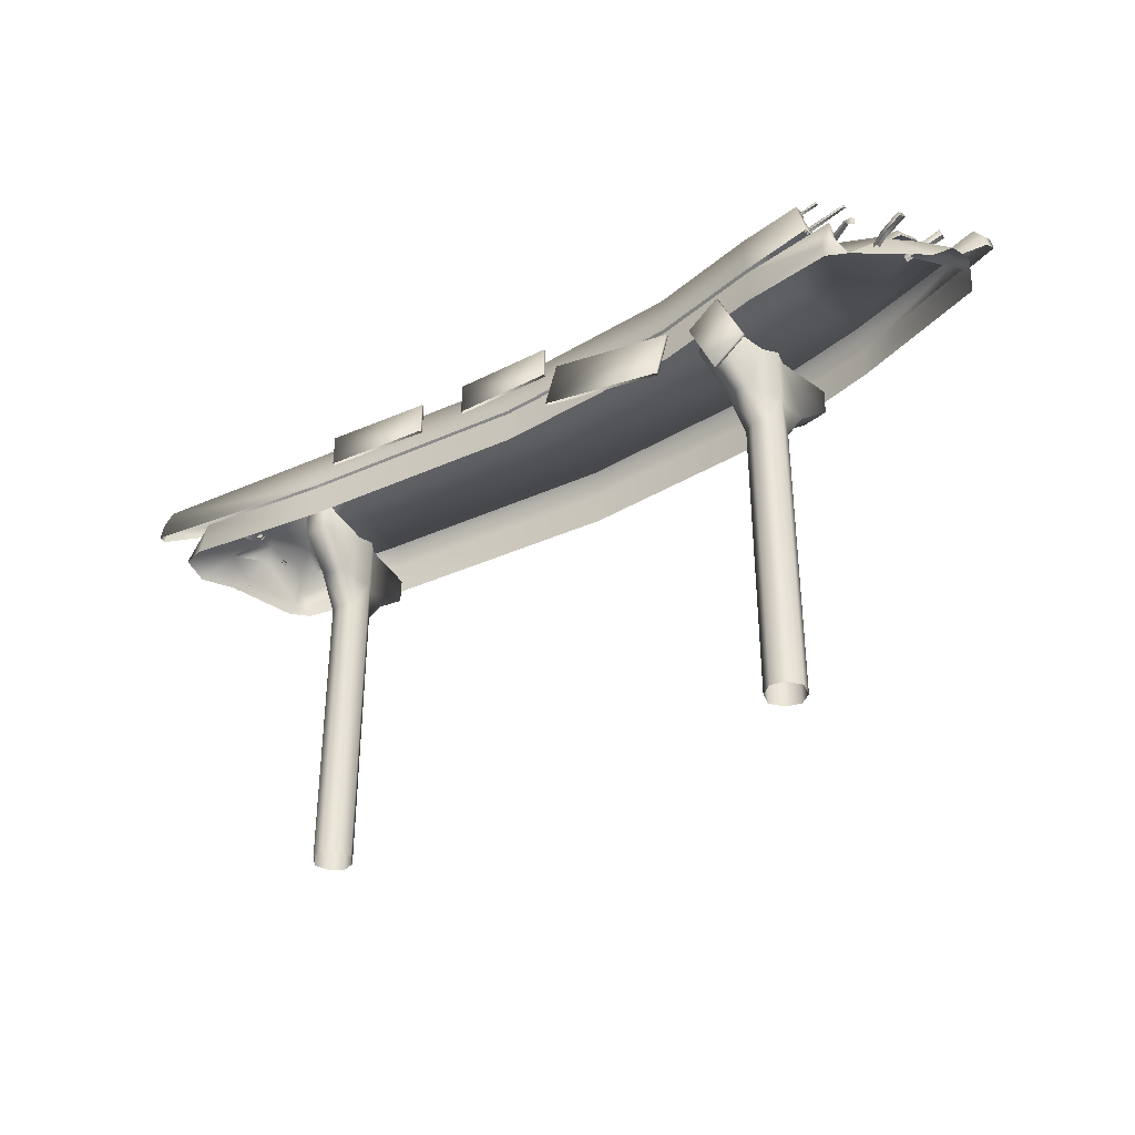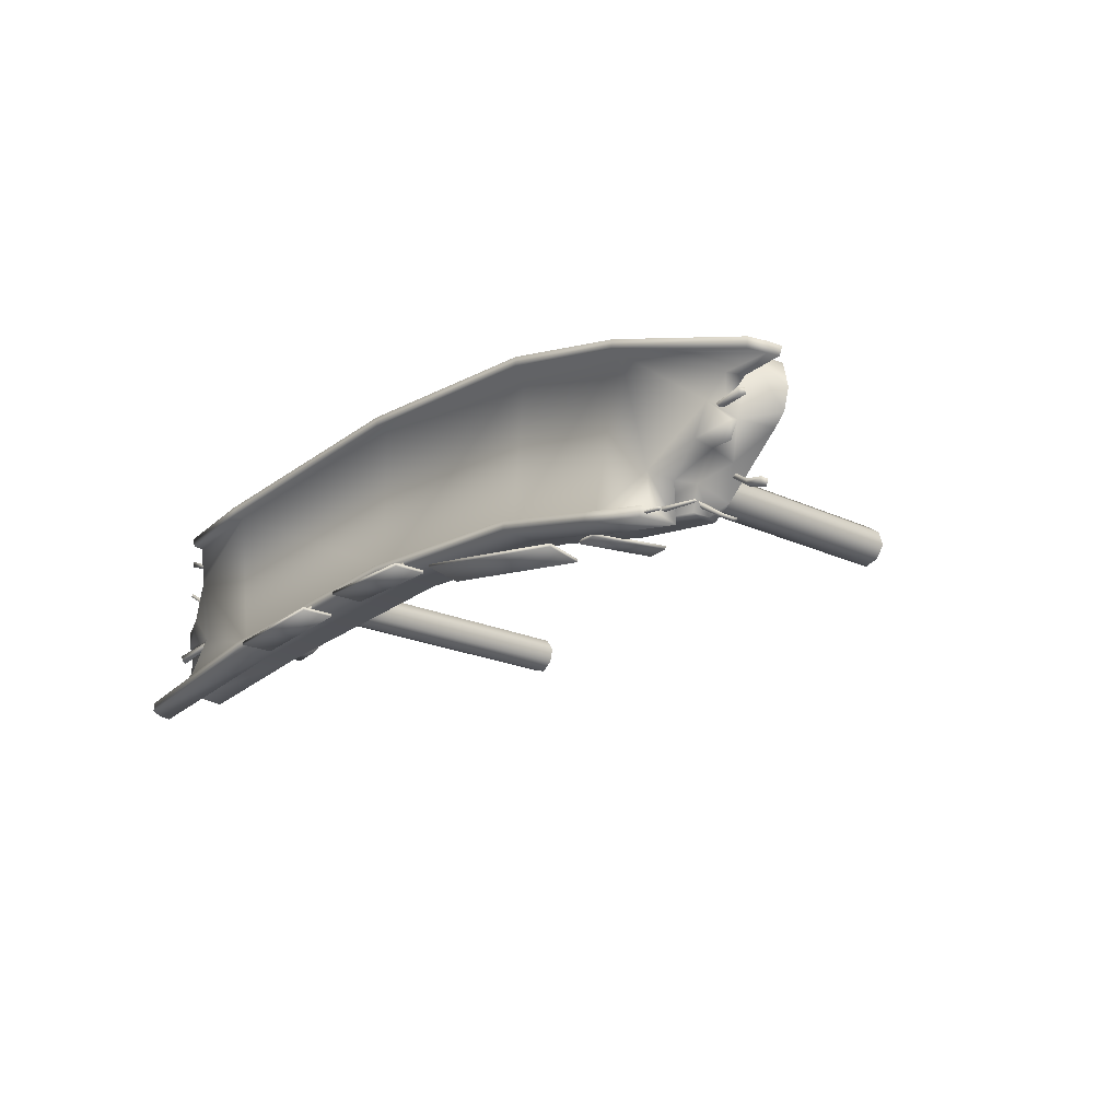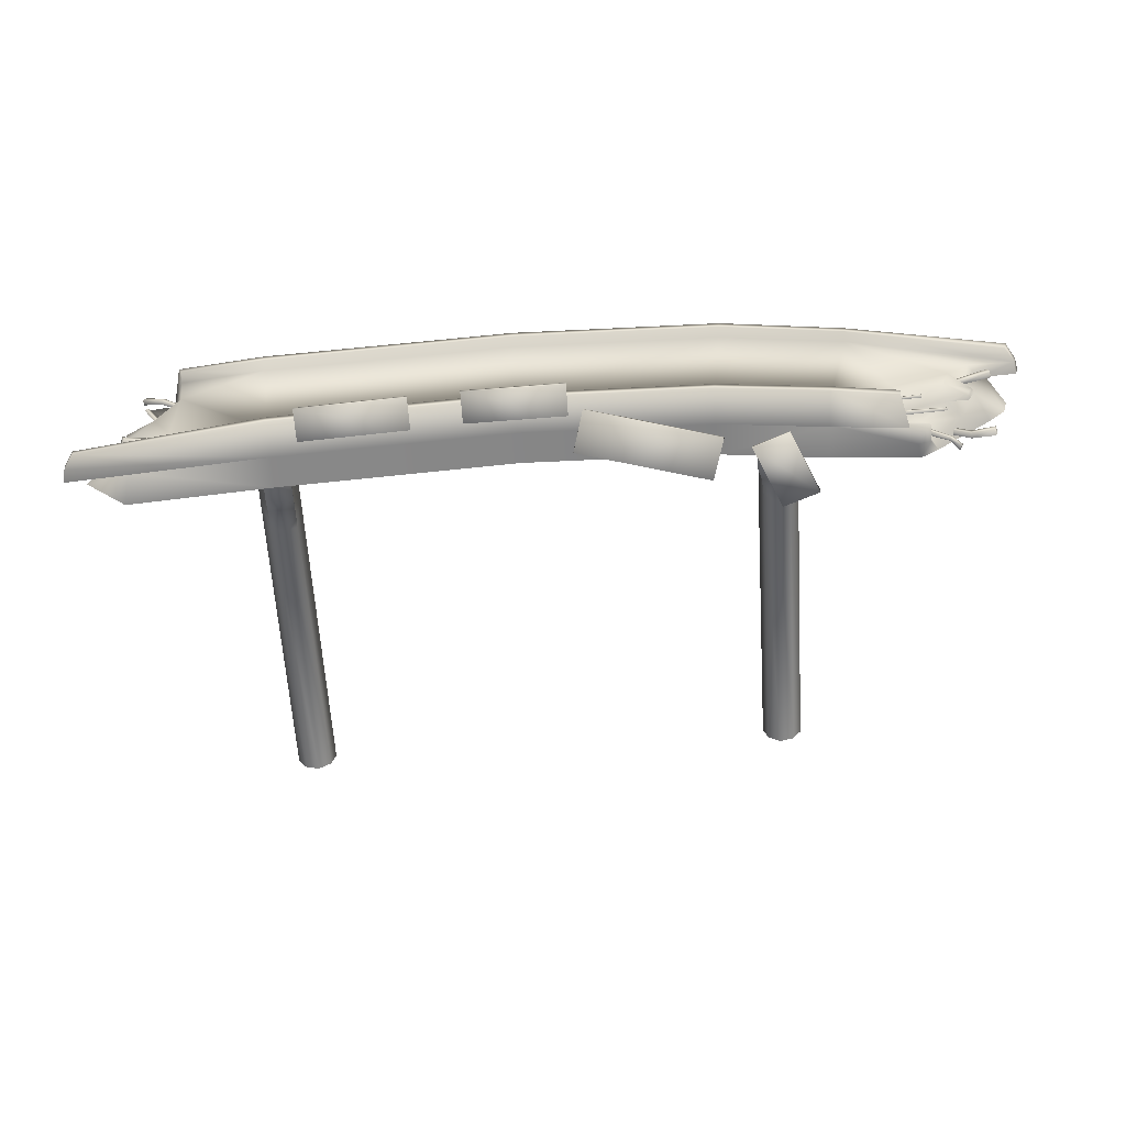
<metadata>
{"format":"obj","ext":"obj","renderer":"f3d","projection":"perspective","resolution":1024,"background":"white","views":[{"elev":-36.3,"azim":-143.7,"up":"+Y"},{"elev":-19.2,"azim":-132.2,"up":"+Z"},{"elev":-62.0,"azim":-176.4,"up":"+Z"}]}
</metadata>
<code>
g fcbg_OuterRim_bridge_01
v 10.18 8.937 -2.054
v 11.12 9.304 -1.586
v 9.997 9.742 -2.024
v -10.46 8.937 1.087
v -10.78 9.172 0.3686
v -10.28 9.742 1.147
v -7.114 8.975 2.171
v -10.46 8.937 1.087
v -10.28 9.742 1.147
v -7.114 9.735 2.171
v -4.073 9.745 2.793
v -4.073 8.918 2.793
v 1.08 9.745 2.966
v 1.08 8.918 2.966
v 7.284 9.745 2.351
v 7.284 8.918 2.351
v 6.741 8.918 -1.517
v 6.741 9.745 -1.517
v 0.9503 9.745 -0.9315
v 0.9503 8.918 -0.9315
v -3.699 9.745 -1.075
v -3.699 8.918 -1.075
v -6.317 9.745 -1.61
v -6.317 8.918 -1.61
v -8.334 9.237 -1.828
v -8.6 9.751 -1.877
v -8.395 8.888 -1.836
v 6.728 10.66 -1.614
v 0.9448 9.745 -1.029
v 6.728 9.745 -1.614
v 0.9448 10.66 -1.029
v 6.761 10.66 -1.379
v -3.692 9.745 -1.172
v 0.9529 10.66 -0.7925
v 6.761 10.38 -1.379
v -3.692 10.66 -1.172
v -6.307 9.745 -1.707
v -3.714 10.66 -0.9374
v 0.9529 10.38 -0.7925
v 7.264 10.38 2.213
v -6.307 10.66 -1.707
v -8.097 9.745 -2.008
v -7.878 10.59 -1.983
v -6.354 10.66 -1.477
v -7.894 10.58 -1.737
v -3.714 10.38 -0.9374
v 1.077 10.38 2.827
v 7.264 10.66 2.213
v -6.354 10.38 -1.477
v -7.085 10.33 2.036
v -4.058 10.38 2.655
v 1.077 10.66 2.827
v 7.297 10.66 2.448
v -7.928 10.32 -1.74
v -7.878 10.59 -1.983
v -8.097 9.745 -2.008
v -7.85 10.31 -0.877
v -8.065 9.745 -1.021
v -9.064 10.14 -0.4987
v -9.189 9.745 -0.6439
v -4.058 10.66 2.655
v 1.085 10.66 3.064
v 7.297 9.745 2.448
v 1.085 9.745 3.064
v -4.081 10.66 2.89
v -4.081 9.745 2.89
v -7.133 10.59 2.266
v -7.133 9.735 2.266
v -7.085 10.59 2.036
v -11.02 10.06 0.7628
v -10.85 10.43 1.064
v -11.08 10.07 0.986
v -11.15 9.745 0.9626
v -10.79 10.4 0.8408
v -9.897 10.06 0.7203
v -9.343 10.06 0.2721
v -10.13 9.745 0.6657
v -9.579 9.745 0.2175
v -9.892 9.745 -0.2219
v -11.07 9.745 0.7731
v -9.834 9.862 -0.2323
v -9.69 9.745 -0.6192
v -9.632 9.904 -0.6295
v -11.08 10.07 0.986
v -11.15 9.745 0.9626
v -10.85 10.43 1.064
v -10.79 10.4 0.8408
v 7.01 9.15 2.271
v 7.006 8.509 2.248
v 6.753 9.15 0.8137
v 6.753 7.81 0.8137
v 6.851 7.81 1.371
v 6.753 7.036 0.8137
v 6.376 9.15 -1.324
v 7.02 8.509 -1.413
v 7.016 9.15 -1.437
v 6.38 8.509 -1.3
v 6.633 9.15 0.1334
v 7.174 7.81 -0.5363
v 6.535 7.81 -0.4235
v 6.633 7.81 0.1334
v 6.633 7.036 0.1334
v 6.925 7.036 -0.0822
v 7.273 7.036 0.02066
v 6.925 7.036 -0.0822
v 6.633 -4.768e-06 0.1334
v 6.925 -4.768e-06 -0.0822
v 6.633 7.036 0.1334
v 6.526 -4.768e-06 0.5029
v 6.526 7.036 0.5029
v 6.753 -4.768e-06 0.8137
v 6.753 7.036 0.8137
v 6.526 7.81 0.5029
v 6.633 7.81 0.1334
v 6.633 9.15 0.1334
v 6.753 7.81 0.8137
v 6.526 9.15 0.5029
v 6.753 9.15 0.8137
v 7.02 8.509 -1.413
v 7.273 9.15 0.02066
v 7.016 9.15 -1.437
v 7.174 7.81 -0.5363
v 7.273 7.81 0.02066
v 7.273 7.036 0.02066
v -8.562 9.528 -1.569
v -8.536 9.413 -1.551
v -9.096 9.358 -1.94
v -9.096 9.443 -1.94
v -8.495 9.529 -1.667
v -9.283 9.154 -2.042
v -9.038 9.446 -2.008
v -8.468 9.413 -1.649
v -9.038 9.357 -2.008
v -9.321 9.289 -2.068
v -9.225 9.163 -2.103
v -9.263 9.299 -2.13
v -7.9 10.46 -1.83
v -7.905 10.41 -1.831
v -8.365 10.45 -1.866
v -8.359 10.51 -1.865
v -7.894 10.46 -1.879
v -8.356 10.45 -1.93
v -8.35 10.51 -1.929
v -7.899 10.41 -1.879
v -0.1329 10.87 -1.107
v -0.06942 10.83 -1.181
v -0.06351 10.54 -1.008
v -0.1231 10.57 -0.9238
v -0.1913 10.82 -1.184
v -0.1818 10.54 -1.013
v -0.06942 10.83 -1.181
v -0.06351 10.54 -1.008
v 2.059 10.78 -1.274
v 2.089 10.57 -1.01
v 2.038 10.55 -1.089
v 2.111 10.85 -1.223
v 2.135 10.55 -1.082
v 2.168 10.8 -1.274
v 2.038 10.55 -1.089
v 2.059 10.78 -1.274
v -4.543 9.16 -1.259
v -5.238 7.628 -1.38
v -6.108 8.035 -1.535
v -5.412 9.566 -1.414
v -5.398 9.566 -1.494
v -6.094 8.034 -1.615
v -5.238 7.628 -1.38
v -5.224 7.628 -1.46
v -4.529 9.16 -1.339
v -4.543 9.16 -1.259
v -0.3367 9.215 -1.111
v -3.601 8.36 -1.267
v -3.883 9.429 -1.217
v -0.6186 10.28 -1.062
v -0.6159 10.29 -1.142
v -3.88 9.433 -1.298
v -3.601 8.36 -1.267
v -3.598 8.365 -1.347
v -0.334 9.219 -1.192
v -0.3367 9.215 -1.111
v -0.2669 10.17 -1.108
v 2.19 10.98 -1.213
v 2.19 10.17 -1.213
v -0.2669 10.98 -1.108
v 2.186 10.98 -1.294
v 2.186 10.17 -1.294
v 2.19 10.17 -1.213
v -0.2704 10.17 -1.189
v -0.2704 10.98 -1.189
v -0.2669 10.17 -1.108
v 3.429 10.13 -1.294
v 6.049 10.96 -1.601
v 6.049 10.13 -1.601
v 3.429 10.96 -1.294
v 6.04 10.96 -1.682
v 6.04 10.13 -1.682
v 6.049 10.13 -1.601
v 3.419 10.13 -1.375
v 3.419 10.96 -1.375
v 3.429 10.13 -1.294
v 3.527 10.87 -1.32
v 3.593 10.83 -1.38
v 3.606 10.54 -1.166
v 3.546 10.56 -1.084
v 3.473 10.82 -1.378
v 3.488 10.54 -1.171
v 3.593 10.83 -1.38
v 3.606 10.54 -1.166
v 5.903 10.78 -1.632
v 5.985 10.57 -1.362
v 5.933 10.54 -1.441
v 5.956 10.85 -1.582
v 6.03 10.54 -1.434
v 6.013 10.8 -1.633
v 5.933 10.54 -1.441
v 5.903 10.78 -1.632
v 6.753 7.036 0.8137
v 7.101 -4.768e-06 0.9166
v 6.753 -4.768e-06 0.8137
v 7.101 7.036 0.9166
v 7.393 -4.768e-06 0.7009
v 7.393 7.036 0.7009
v 7.499 -4.768e-06 0.3315
v 7.499 7.036 0.3315
v 7.499 7.81 0.3315
v 7.393 7.81 0.7009
v 7.393 9.15 0.7009
v 7.499 9.15 0.3315
v 7.273 9.15 0.02066
v 7.273 7.81 0.02066
v 7.273 7.036 0.02066
v 7.273 -4.768e-06 0.02064
v 6.925 -4.768e-06 -0.0822
v 6.925 7.036 -0.0822
v -9.627 9.129 -1.444
v -9.079 9.124 -1.07
v -9.1 9.237 -1.08
v -9.613 9.257 -1.433
v -10.12 9.4 -1.594
v -10.17 9.25 -1.626
v -10.18 9.412 -1.454
v -10.23 9.263 -1.486
v -9.678 9.142 -1.324
v -9.664 9.27 -1.312
v -9.146 9.25 -0.9748
v -9.125 9.137 -0.965
v -9.346 9.884 0.2145
v -9.374 9.777 0.2362
v -10.32 9.992 0.2715
v -10.28 10.14 0.2412
v -9.364 9.867 0.1045
v -10.35 9.968 0.1179
v -10.31 10.12 0.08758
v -9.393 9.76 0.1262
v -10.28 9.742 1.147
v -9.892 9.745 -0.2219
v -9.579 9.745 0.2175
v -10.64 9.173 -0.1341
v -10.78 9.172 0.3686
v -10.27 9.032 -0.3258
v -9.482 9.46 -0.9743
v -9.189 9.745 -0.6439
v -8.486 9.479 -1.137
v -8.065 9.745 -1.021
v -6.317 9.745 -1.61
v -8.6 9.751 -1.877
v -8.851 8.937 -1.55
v -10.27 9.032 -0.3258
v -8.623 9.318 -1.882
v -8.395 8.888 -1.836
v -8.334 9.237 -1.828
v -8.623 9.318 -1.882
v -7.924 10.04 -1.655
v -7.933 9.951 -1.656
v -8.984 10.05 -1.784
v -8.979 10.1 -1.783
v -7.912 10.04 -1.744
v -8.977 10.05 -1.836
v -8.972 10.1 -1.835
v -7.921 9.951 -1.745
v -4.666 9.15 -1.172
v -4.67 8.509 -1.148
v -4.923 9.15 0.2855
v -4.825 7.81 -0.2714
v -4.923 7.81 0.2855
v -4.923 7.036 0.2855
v -5.3 9.15 2.423
v -5.936 8.509 2.287
v -5.94 9.15 2.31
v -5.296 8.509 2.4
v -5.043 9.15 0.9657
v -5.781 7.81 1.41
v -5.141 7.81 1.523
v -5.043 7.81 0.9657
v -5.043 7.036 0.9657
v -5.391 7.036 1.069
v -5.683 7.036 0.8529
v -5.391 7.036 1.069
v -5.043 -4.768e-06 0.9657
v -5.391 -4.768e-06 1.069
v -5.043 7.036 0.9657
v -4.817 -4.768e-06 0.6549
v -4.817 7.036 0.6549
v -5.043 7.81 0.9657
v -4.923 -4.768e-06 0.2855
v -4.817 7.81 0.6549
v -5.043 9.15 0.9657
v -4.817 9.15 0.6549
v -4.923 9.15 0.2855
v -4.923 7.81 0.2855
v -4.923 7.036 0.2855
v -5.215 -4.768e-06 0.06983
v -5.215 7.036 0.06983
v -5.563 -4.768e-06 0.1727
v -5.563 7.036 0.1727
v -5.789 -4.768e-06 0.4835
v -5.789 7.036 0.4835
v -5.789 7.81 0.4835
v -5.683 -4.768e-06 0.8529
v -5.683 7.036 0.8529
v -5.563 7.81 0.1727
v -5.683 7.81 0.8529
v -5.563 9.15 0.1727
v -5.683 9.15 0.8529
v -5.789 9.15 0.4835
v -5.936 8.509 2.287
v -5.683 9.15 0.8529
v -5.94 9.15 2.31
v -5.781 7.81 1.41
v -5.683 7.81 0.8529
v -5.683 7.036 0.8529
v -5.683 7.036 0.8529
v -5.391 7.036 1.069
v -5.391 -4.768e-06 1.069
v -5.683 -4.768e-06 0.8529
v 6.851 7.81 1.371
v 7.101 7.036 0.9166
v 6.753 7.036 0.8137
v 7.491 7.81 1.258
v 7.393 7.036 0.7009
v 7.393 7.81 0.7009
v 7.393 9.15 0.7009
v 7.645 8.509 2.135
v 7.006 8.509 2.248
v 7.649 9.15 2.158
v 7.01 9.15 2.271
v -4.825 7.81 -0.2714
v -5.215 7.036 0.06983
v -4.923 7.036 0.2855
v -5.465 7.81 -0.3842
v -5.563 7.036 0.1727
v -5.563 7.81 0.1727
v -5.563 9.15 0.1727
v -5.31 8.509 -1.261
v -4.67 8.509 -1.148
v -5.306 9.15 -1.285
v -4.666 9.15 -1.172
v 6.741 8.918 -1.517
v 10.18 8.937 -2.054
v 9.997 9.742 -2.024
v 6.741 9.745 -1.517
v 10.46 9.268 0.143
v 10.46 9.22 0.1421
v 10.91 9.257 0.02841
v 10.9 9.321 0.02962
v 10.46 9.268 0.1908
v 10.92 9.257 0.09141
v 10.91 9.321 0.09264
v 10.47 9.22 0.1898
v 10.02 10.07 0.8257
v 9.392 9.529 0.2761
v 9.354 9.637 0.2878
v 9.962 10.13 0.8065
v 9.991 10.15 0.734
v 10.05 10.1 0.7533
v 9.395 9.675 0.1869
v 9.433 9.567 0.1755
v 9.297 9.93 -0.7161
v 9.341 9.83 -0.7454
v 10.26 10.04 -1.091
v 10.19 10.18 -1.05
v 9.35 9.924 -0.6169
v 10.33 10.03 -0.9527
v 10.27 10.17 -0.9117
v 9.395 9.825 -0.6462
v 11.11 10.43 -2.322
v 11.39 10.06 -2.131
v 11.16 10.4 -2.093
v 11.35 10.07 -2.359
v 11.44 9.745 -2.167
v 11.42 9.745 -2.371
v 10.09 9.745 -1.53
v 9.858 10.06 -1.468
v 9.459 9.745 -0.6881
v 9.224 10.06 -0.6258
v 10.42 9.745 -0.6439
v 6.761 10.38 -1.379
v 6.761 10.66 -1.379
v 11.16 10.4 -2.093
v 11.11 10.43 -2.322
v 6.728 10.66 -1.614
v 6.728 9.745 -1.614
v 11.35 10.07 -2.359
v 11.42 9.745 -2.371
v 10.37 9.862 -0.6074
v 10.4 9.745 -0.2367
v 9.166 10.31 0.8684
v 7.264 10.38 2.213
v 9.692 10.14 -0.001081
v 10.35 9.904 -0.2002
v 9.87 9.745 0.06873
v 9.423 9.745 0.8951
v 9.588 9.745 2.041
v 9.313 10.32 1.884
v 9.383 10.59 2.122
v 9.282 10.58 1.897
v 7.264 10.66 2.213
v 9.383 10.59 2.122
v 7.297 10.66 2.448
v 9.588 9.745 2.041
v 7.297 9.745 2.448
v 7.284 9.745 2.351
v 10.16 9.751 1.59
v 9.713 9.237 1.771
v 7.284 8.918 2.351
v 9.771 8.888 1.75
v 9.968 9.128 1.399
v 9.997 9.742 -2.024
v 10.42 9.745 -0.6439
v 9.459 9.745 -0.6881
v 11.12 9.304 -1.586
v 11.09 9.042 -1.037
v 10.68 9.032 -0.2761
v 10.63 9.564 0.07456
v 9.87 9.745 0.06873
v 9.968 9.128 1.399
v 9.423 9.745 0.8951
v 10.16 9.751 1.59
v 7.284 9.745 2.351
v 9.713 9.237 1.771
v 10.68 9.032 -0.2761
v 9.968 9.128 1.399
v 10.63 9.564 0.07456
v 10.17 8.914 1.374
v 9.771 8.888 1.75
v 9.795 10.01 1.546
v 9.292 9.877 1.38
v 9.3 9.788 1.383
v 9.806 9.903 1.55
v 9.755 10.01 1.65
v 9.26 9.877 1.464
v 9.268 9.788 1.467
v 9.765 9.903 1.654
v 10.25 9.982 1.836
v 10.26 9.849 1.841
v 10.3 9.982 1.711
v 10.31 9.849 1.716
g fcbg_OuterRim_bridge_01_0
f 3 2 1
f 6 5 4
f 9 8 7
f 10 9 7
f 11 10 7
f 12 11 7
f 13 11 12
f 14 13 12
f 15 13 14
f 16 15 14
f 19 18 17
f 20 19 17
f 21 19 20
f 22 21 20
f 23 21 22
f 24 23 22
f 24 25 23
f 25 26 23
f 27 25 24
f 30 29 28
f 29 31 28
f 32 28 31
f 29 33 31
f 34 32 31
f 35 32 34
f 33 36 31
f 33 37 36
f 38 34 31
f 36 38 31
f 39 35 34
f 39 34 38
f 40 35 39
f 37 41 36
f 38 36 41
f 41 37 42
f 43 41 42
f 41 43 44
f 44 38 41
f 43 45 44
f 46 38 44
f 46 39 38
f 47 40 39
f 40 47 48
f 49 44 45
f 49 46 44
f 49 50 46
f 50 51 46
f 46 51 39
f 51 47 39
f 47 52 48
f 47 51 52
f 48 52 53
f 54 49 45
f 45 55 54
f 55 56 54
f 49 54 57
f 54 56 57
f 50 49 57
f 56 58 57
f 57 58 59
f 58 60 59
f 51 50 61
f 51 61 52
f 52 62 53
f 63 53 62
f 64 63 62
f 62 52 65
f 64 62 65
f 52 61 65
f 66 64 65
f 66 65 67
f 65 61 67
f 68 66 67
f 61 69 67
f 50 69 61
f 50 70 69
f 67 71 68
f 71 67 69
f 71 72 68
f 72 73 68
f 74 71 69
f 70 74 69
f 70 50 75
f 75 50 76
f 76 50 57
f 59 76 57
f 75 77 70
f 78 77 75
f 76 78 75
f 79 78 76
f 77 80 70
f 81 79 76
f 81 76 59
f 82 79 81
f 83 81 59
f 83 82 81
f 59 60 83
f 60 82 83
f 70 80 84
f 80 85 84
f 70 84 86
f 87 70 86
f 90 89 88
f 89 90 91
f 92 89 91
f 92 91 93
f 96 95 94
f 95 97 94
f 94 97 98
f 95 99 97
f 97 100 98
f 99 100 97
f 100 101 98
f 100 102 101
f 100 103 102
f 99 103 100
f 104 103 99
f 107 106 105
f 106 108 105
f 106 109 108
f 109 110 108
f 109 111 110
f 111 112 110
f 108 110 113
f 110 112 113
f 114 108 113
f 114 113 115
f 112 116 113
f 113 117 115
f 113 116 117
f 116 118 117
f 121 120 119
f 119 120 122
f 120 123 122
f 122 123 124
f 127 126 125
f 128 127 125
f 128 125 129
f 130 127 128
f 131 128 129
f 131 129 132
f 133 131 132
f 134 130 128
f 134 128 131
f 130 134 135
f 136 131 133
f 135 136 133
f 136 134 131
f 134 136 135
f 139 138 137
f 140 139 137
f 140 137 141
f 139 140 142
f 143 140 141
f 140 143 142
f 143 141 144
f 142 143 144
f 147 146 145
f 148 147 145
f 148 145 149
f 150 148 149
f 150 149 151
f 152 150 151
f 155 154 153
f 154 156 153
f 154 157 156
f 157 158 156
f 157 159 158
f 159 160 158
f 163 162 161
f 164 163 161
f 163 164 165
f 166 163 165
f 167 163 166
f 168 167 166
f 169 168 166
f 165 169 166
f 165 164 169
f 164 170 169
f 173 172 171
f 174 173 171
f 173 174 175
f 176 173 175
f 177 173 176
f 178 177 176
f 179 178 176
f 175 179 176
f 175 174 179
f 174 180 179
f 183 182 181
f 182 184 181
f 184 182 185
f 185 182 186
f 182 187 186
f 186 188 185
f 189 184 185
f 188 189 185
f 190 184 189
f 188 190 189
f 193 192 191
f 192 194 191
f 194 192 195
f 195 192 196
f 192 197 196
f 196 198 195
f 199 194 195
f 198 199 195
f 200 194 199
f 198 200 199
f 203 202 201
f 204 203 201
f 204 201 205
f 206 204 205
f 206 205 207
f 208 206 207
f 211 210 209
f 210 212 209
f 210 213 212
f 213 214 212
f 213 215 214
f 215 216 214
f 219 218 217
f 218 220 217
f 218 221 220
f 221 222 220
f 221 223 222
f 223 224 222
f 224 225 222
f 225 226 222
f 227 226 225
f 228 227 225
f 229 228 225
f 230 229 225
f 230 225 231
f 225 224 231
f 223 232 224
f 232 231 224
f 232 233 231
f 233 234 231
f 237 236 235
f 238 237 235
f 239 238 235
f 240 239 235
f 241 239 240
f 239 241 238
f 242 241 240
f 242 243 241
f 238 244 237
f 241 244 238
f 243 244 241
f 244 245 237
f 244 243 245
f 243 246 245
f 249 248 247
f 250 249 247
f 250 247 251
f 249 250 252
f 253 250 251
f 250 253 252
f 253 251 254
f 252 253 254
f 257 256 255
f 256 258 255
f 258 259 255
f 260 258 256
f 260 256 261
f 256 262 261
f 262 263 261
f 262 264 263
f 263 264 265
f 266 263 265
f 261 263 267
f 268 261 267
f 269 263 266
f 263 269 267
f 267 269 270
f 269 271 270
f 272 266 271
f 275 274 273
f 276 275 273
f 276 273 277
f 275 276 278
f 279 276 277
f 276 279 278
f 279 277 280
f 278 279 280
f 283 282 281
f 282 283 284
f 283 285 284
f 284 285 286
f 289 288 287
f 288 290 287
f 287 290 291
f 288 292 290
f 290 293 291
f 292 293 290
f 293 294 291
f 293 295 294
f 293 296 295
f 292 296 293
f 297 296 292
f 300 299 298
f 299 301 298
f 299 302 301
f 302 303 301
f 301 303 304
f 302 305 303
f 303 306 304
f 304 306 307
f 306 308 307
f 309 308 306
f 310 309 306
f 311 310 306
f 303 311 306
f 305 311 303
f 305 312 311
f 312 313 311
f 312 314 313
f 314 315 313
f 314 316 315
f 316 317 315
f 317 318 315
f 316 319 317
f 319 320 317
f 318 317 320
f 318 321 315
f 322 318 320
f 323 321 318
f 322 324 318
f 325 323 318
f 324 325 318
f 328 327 326
f 326 327 329
f 327 330 329
f 329 330 331
f 334 333 332
f 335 334 332
f 338 337 336
f 337 339 336
f 340 339 337
f 340 341 339
f 341 342 339
f 339 343 336
f 342 343 339
f 343 344 336
f 342 345 343
f 344 343 346
f 343 345 346
f 349 348 347
f 348 350 347
f 351 350 348
f 351 352 350
f 352 353 350
f 350 354 347
f 353 354 350
f 354 355 347
f 353 356 354
f 355 354 357
f 354 356 357
f 360 359 358
f 361 360 358
f 364 363 362
f 365 364 362
f 365 362 366
f 364 365 367
f 368 365 366
f 365 368 367
f 368 366 369
f 367 368 369
f 372 371 370
f 373 372 370
f 374 373 370
f 373 374 372
f 375 374 370
f 374 376 372
f 375 377 374
f 377 376 374
f 380 379 378
f 381 380 378
f 381 378 382
f 380 381 383
f 384 381 382
f 381 384 383
f 384 382 385
f 383 384 385
f 388 387 386
f 387 389 386
f 387 390 389
f 390 391 389
f 392 390 387
f 393 392 387
f 394 392 393
f 395 394 393
f 396 394 395
f 387 397 393
f 393 397 395
f 397 387 398
f 387 399 398
f 399 400 398
f 400 401 398
f 401 400 402
f 400 403 402
f 403 404 402
f 405 396 395
f 406 396 405
f 395 397 407
f 397 408 407
f 405 395 409
f 409 395 407
f 410 406 405
f 410 405 409
f 411 406 410
f 409 411 410
f 412 411 409
f 407 412 409
f 413 412 407
f 414 413 407
f 408 414 407
f 415 413 414
f 416 415 414
f 414 408 416
f 408 417 416
f 418 416 417
f 419 418 417
f 418 419 420
f 419 421 420
f 424 423 422
f 425 424 422
f 426 424 425
f 424 426 427
f 430 429 428
f 429 431 428
f 432 431 429
f 433 432 429
f 433 429 434
f 429 435 434
f 434 435 436
f 435 437 436
f 436 437 438
f 438 437 439
f 438 440 436
f 443 442 441
f 442 444 441
f 445 444 442
f 448 447 446
f 449 448 446
f 446 447 450
f 447 451 450
f 450 451 452
f 453 450 452
f 454 450 453
f 446 450 454
f 455 454 453
f 449 446 456
f 456 446 454
f 456 454 455
f 457 449 456
f 457 456 455

</code>
